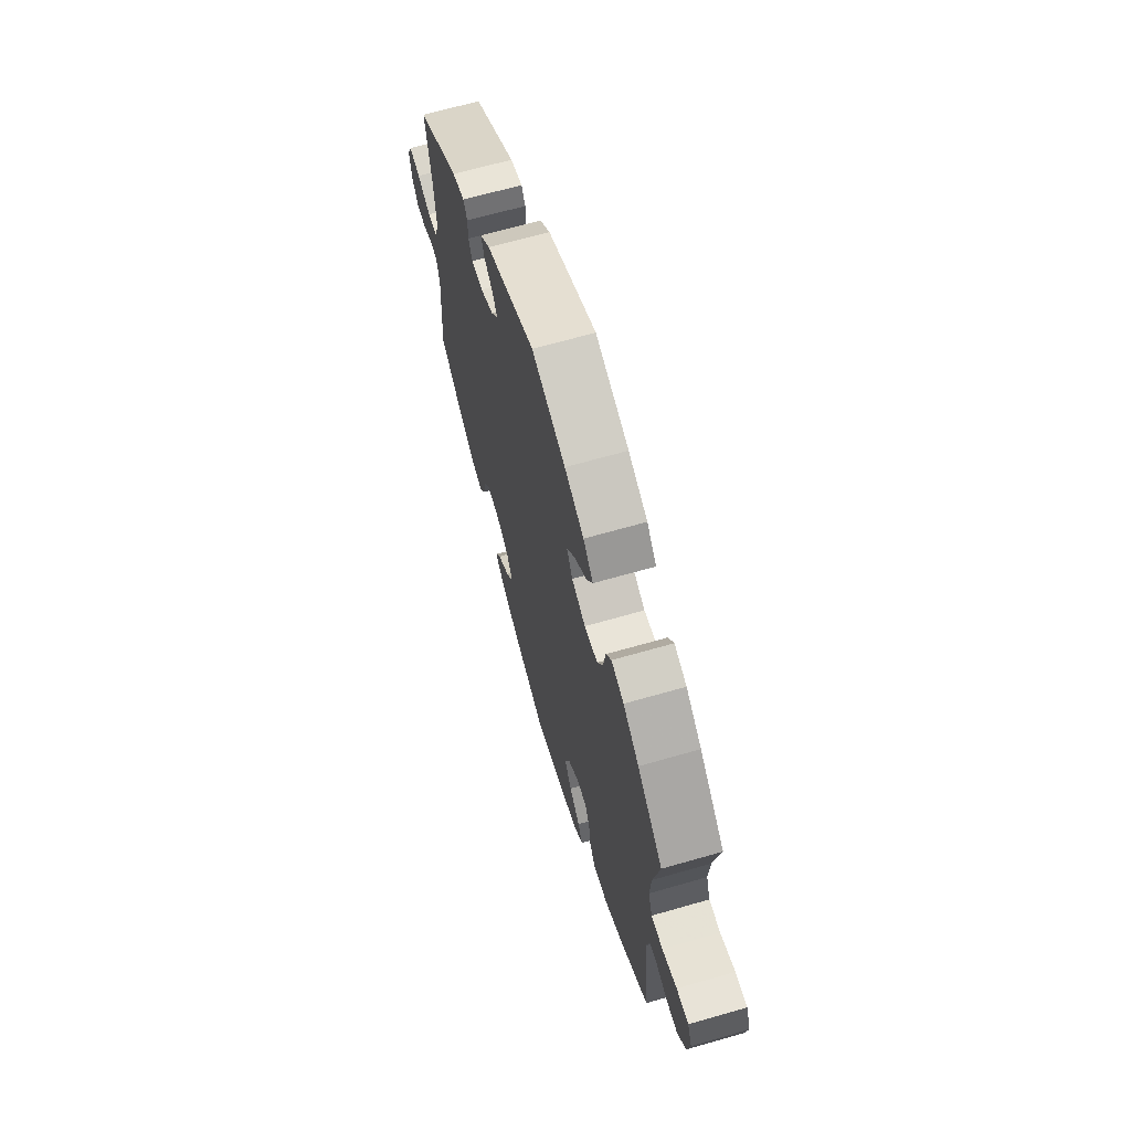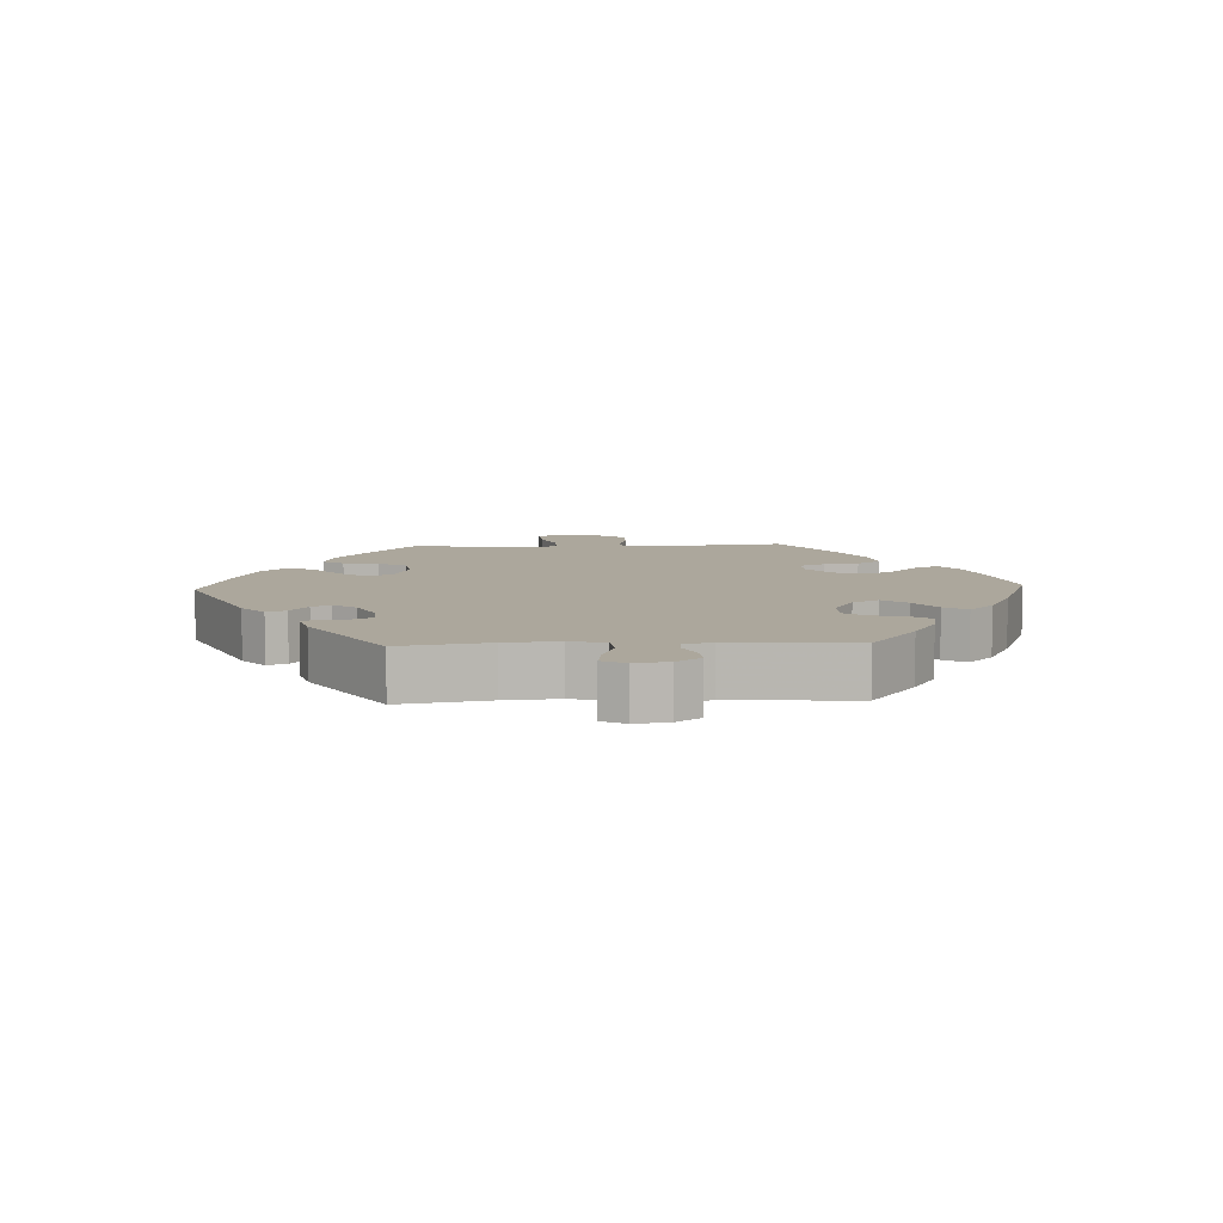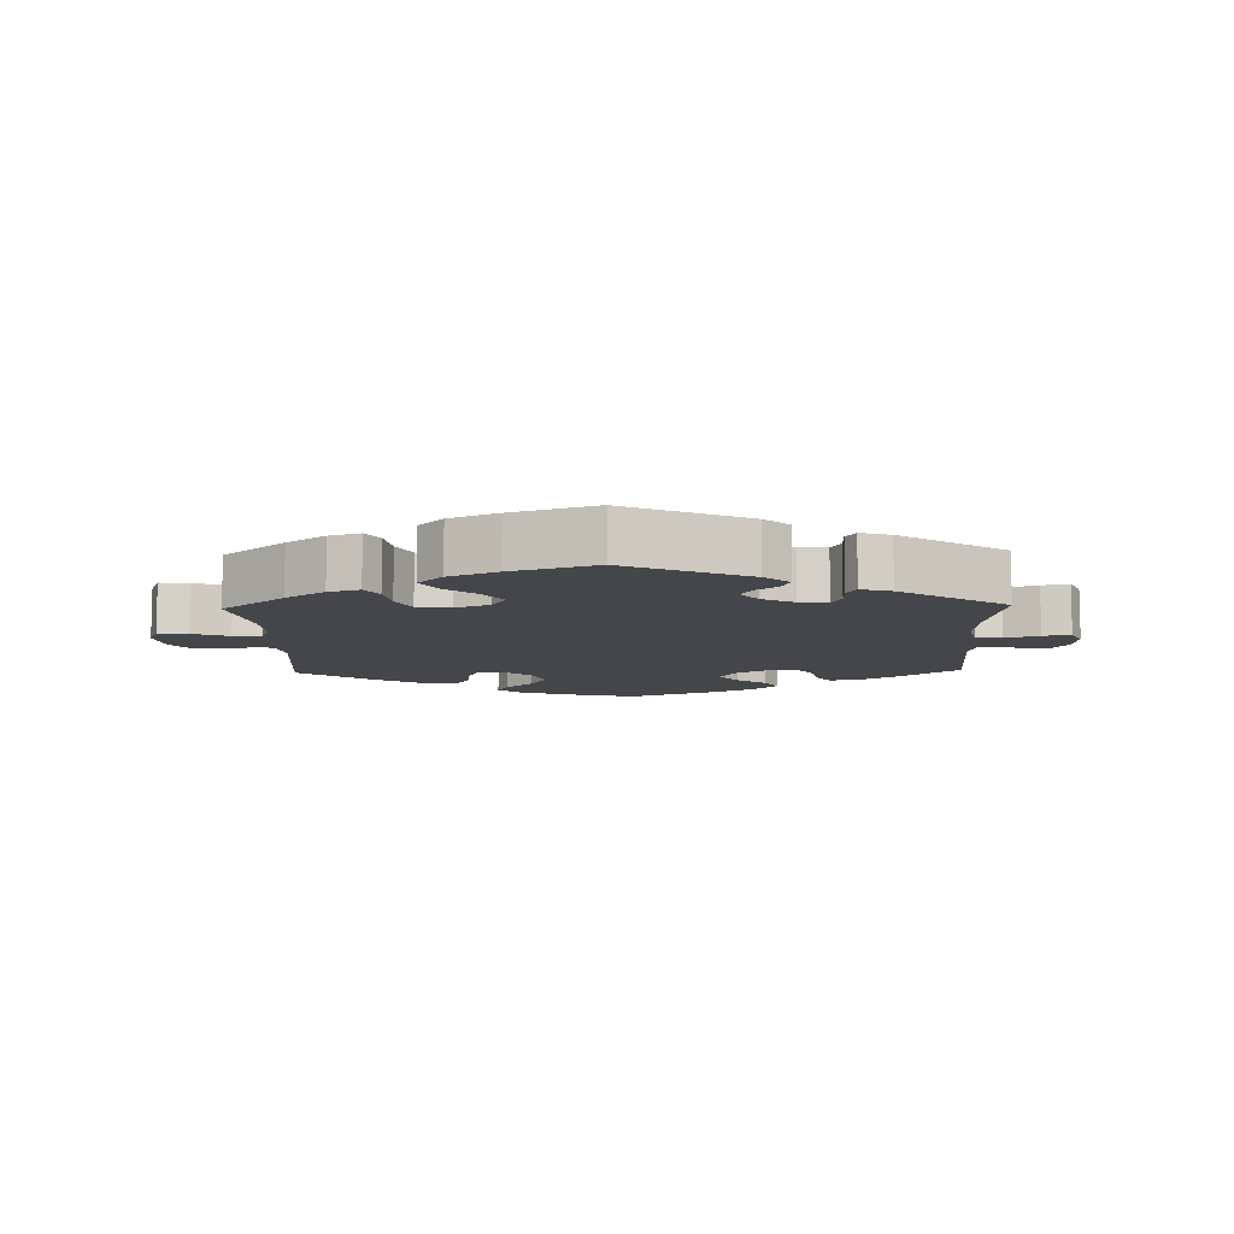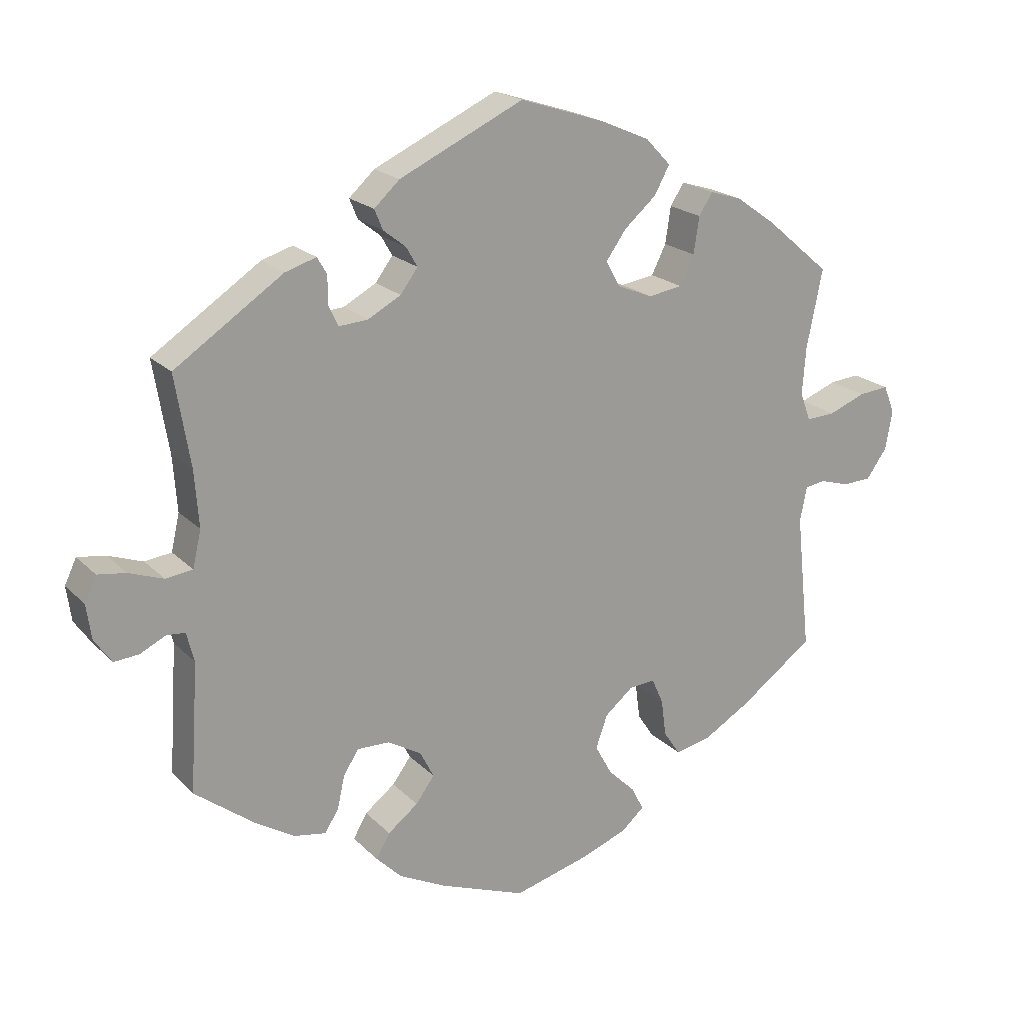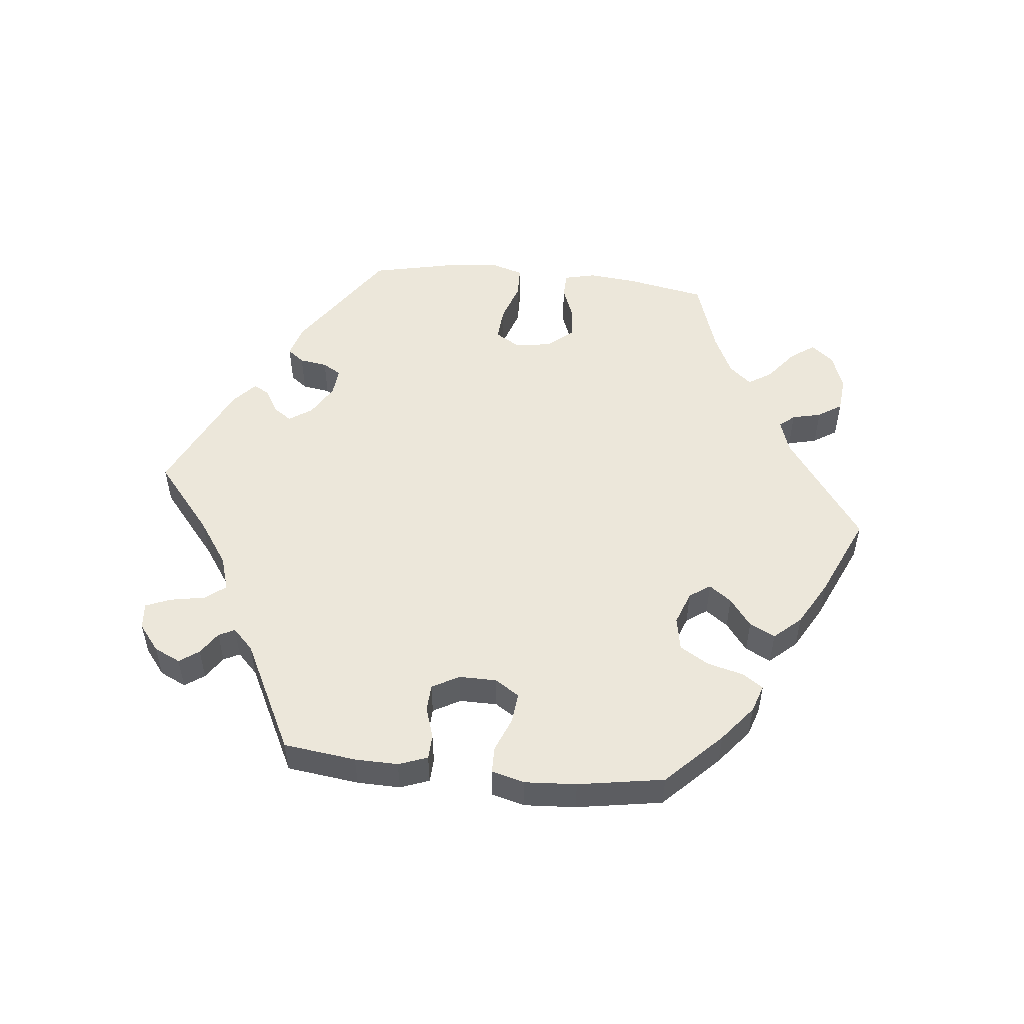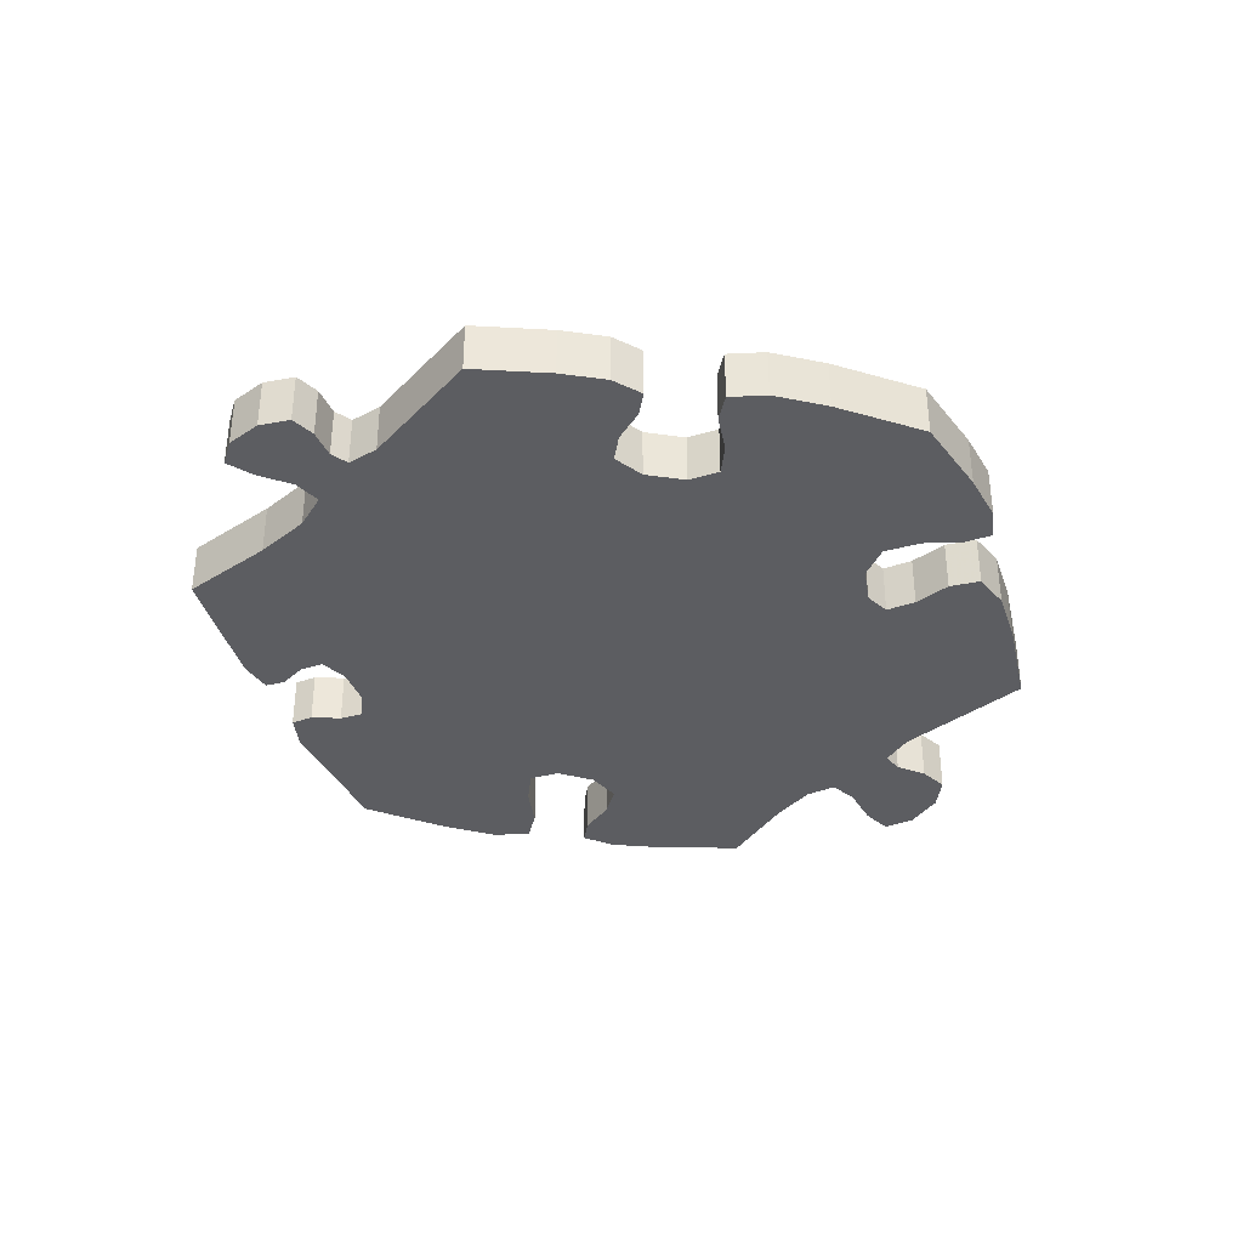
<metadata>
{"format":"obj","ext":"obj","renderer":"f3d","projection":"perspective","resolution":1024,"background":"white","views":[{"elev":66.3,"azim":-106.1,"up":"+Z"},{"elev":8.4,"azim":87.5,"up":"+Y"},{"elev":-9.4,"azim":1.7,"up":"+Y"},{"elev":20.1,"azim":149.6,"up":"+Z"},{"elev":52.6,"azim":155.9,"up":"+Y"},{"elev":-36.4,"azim":138.5,"up":"+Y"}]}
</metadata>
<code>
v -0.111 0.07 -0.548
v -0.177 0.07 -0.523
v -0.21 0.07 -0.494
v -0.193 0.07 -0.46
v -0.153 0.07 -0.421
v -0.128 0.07 -0.376
v -0.145 0.07 -0.328
v -0.186 0.07 -0.294
v -0.224 0.07 -0.291
v -0.241 0.07 -0.329
v -0.248 0.07 -0.382
v -0.272 0.07 -0.418
v -0.325 0.07 -0.407
v -0.393 0.07 -0.367
v -0.501 0.07 -0.289
v -0.48 0.07 -0.09
v -0.49 0.07 -0.04
v -0.519 0.07 -0.035
v -0.562 0.07 -0.048
v -0.604 0.07 -0.046
v -0.634 0.07 -0.004
v -0.644 0.07 0.053
v -0.628 0.07 0.093
v -0.584 0.07 0.089
v -0.53 0.07 0.068
v -0.488 0.07 0.066
v -0.473 0.07 0.107
v -0.478 0.07 0.175
v -0.501 0.07 0.289
v -0.408 0.07 0.368
v -0.35 0.07 0.409
v -0.304 0.07 0.423
v -0.284 0.07 0.392
v -0.276 0.07 0.339
v -0.255 0.07 0.297
v -0.206 0.07 0.289
v -0.155 0.07 0.31
v -0.134 0.07 0.347
v -0.163 0.07 0.388
v -0.21 0.07 0.429
v -0.232 0.07 0.469
v -0.196 0.07 0.507
v -0.125 0.07 0.538
v -0.001 0.07 0.578
v 0.179 0.07 0.494
v 0.216 0.07 0.46
v 0.204 0.07 0.431
v 0.171 0.07 0.405
v 0.155 0.07 0.377
v 0.18 0.07 0.343
v 0.228 0.07 0.317
v 0.27 0.07 0.314
v 0.284 0.07 0.343
v 0.284 0.07 0.384
v 0.298 0.07 0.408
v 0.343 0.07 0.394
v 0.5 0.07 0.289
v 0.478 0.07 0.157
v 0.472 0.07 0.077
v 0.484 0.07 0.024
v 0.523 0.07 0.019
v 0.573 0.07 0.037
v 0.614 0.07 0.043
v 0.631 0.07 0.007
v 0.624 0.07 -0.043
v 0.599 0.07 -0.079
v 0.563 0.07 -0.076
v 0.526 0.07 -0.058
v 0.499 0.07 -0.06
v 0.488 0.07 -0.103
v 0.5 0.07 -0.289
v 0.412 0.07 -0.356
v 0.356 0.07 -0.39
v 0.31 0.07 -0.398
v 0.29 0.07 -0.367
v 0.279 0.07 -0.318
v 0.257 0.07 -0.284
v 0.21 0.07 -0.285
v 0.161 0.07 -0.314
v 0.141 0.07 -0.353
v 0.168 0.07 -0.39
v 0.212 0.07 -0.424
v 0.232 0.07 -0.459
v 0.195 0.07 -0.496
v 0.125 0.07 -0.531
v 0.001 0.07 -0.578
v -0.111 0 -0.548
v -0.177 0 -0.523
v -0.21 0 -0.494
v -0.193 0 -0.46
v -0.153 0 -0.421
v -0.128 0 -0.376
v -0.145 0 -0.328
v -0.186 0 -0.294
v -0.224 0 -0.291
v -0.241 0 -0.329
v -0.248 0 -0.382
v -0.272 0 -0.418
v -0.325 0 -0.407
v -0.393 0 -0.367
v -0.501 0 -0.289
v -0.48 0 -0.09
v -0.49 0 -0.04
v -0.519 0 -0.035
v -0.562 0 -0.048
v -0.604 0 -0.046
v -0.634 0 -0.004
v -0.644 0 0.053
v -0.628 0 0.093
v -0.584 0 0.089
v -0.53 0 0.068
v -0.488 0 0.066
v -0.473 0 0.107
v -0.478 0 0.175
v -0.501 0 0.289
v -0.408 0 0.368
v -0.35 0 0.409
v -0.304 0 0.423
v -0.284 0 0.392
v -0.276 0 0.339
v -0.255 0 0.297
v -0.206 0 0.289
v -0.155 0 0.31
v -0.134 0 0.347
v -0.163 0 0.388
v -0.21 0 0.429
v -0.232 0 0.469
v -0.196 0 0.507
v -0.125 0 0.538
v -0.001 0 0.578
v 0.179 0 0.494
v 0.216 0 0.46
v 0.204 0 0.431
v 0.171 0 0.405
v 0.155 0 0.377
v 0.18 0 0.343
v 0.228 0 0.317
v 0.27 0 0.314
v 0.284 0 0.343
v 0.284 0 0.384
v 0.298 0 0.408
v 0.343 0 0.394
v 0.5 0 0.289
v 0.478 0 0.157
v 0.472 0 0.077
v 0.484 0 0.024
v 0.523 0 0.019
v 0.573 0 0.037
v 0.614 0 0.043
v 0.631 0 0.007
v 0.624 0 -0.043
v 0.599 0 -0.079
v 0.563 0 -0.076
v 0.526 0 -0.058
v 0.499 0 -0.06
v 0.488 0 -0.103
v 0.5 0 -0.289
v 0.412 0 -0.356
v 0.356 0 -0.39
v 0.31 0 -0.398
v 0.29 0 -0.367
v 0.279 0 -0.318
v 0.257 0 -0.284
v 0.21 0 -0.285
v 0.161 0 -0.314
v 0.141 0 -0.353
v 0.168 0 -0.39
v 0.212 0 -0.424
v 0.232 0 -0.459
v 0.195 0 -0.496
v 0.125 0 -0.531
v 0.001 0 -0.578
f 81 82 83 84
f 80 81 84 85
f 73 74 75 76
f 73 76 77
f 70 71 72 73
f 69 70 73 77
f 65 66 67 68
f 65 68 69
f 64 65 69
f 61 62 63 64
f 61 64 69
f 60 61 69 77
f 55 56 57 58
f 53 54 55 58
f 52 53 58 59
f 51 52 59 60
f 45 46 47 48
f 45 48 49
f 44 45 49
f 43 44 49 50
f 39 40 41 42
f 38 39 42 43
f 31 32 33 34
f 31 34 35
f 28 29 30 31
f 27 28 31 35
f 26 27 35 36
f 22 23 24 25
f 22 25 26
f 21 22 26
f 18 19 20 21
f 17 18 21 26
f 16 17 26 36
f 10 11 12 13
f 9 10 13 14
f 2 3 4 5
f 2 5 6
f 1 2 6
f 80 85 86 1
f 51 60 77 78
f 50 51 78 79
f 38 43 50 79
f 37 38 79 80
f 9 14 15 16
f 8 9 16 36
f 7 8 36 37
f 37 80 1 6
f 6 7 37
f 170 169 168 167
f 171 170 167 166
f 162 161 160 159
f 163 162 159
f 159 158 157 156
f 163 159 156 155
f 154 153 152 151
f 155 154 151
f 155 151 150
f 150 149 148 147
f 155 150 147
f 163 155 147 146
f 144 143 142 141
f 144 141 140 139
f 145 144 139 138
f 146 145 138 137
f 134 133 132 131
f 135 134 131
f 135 131 130
f 136 135 130 129
f 128 127 126 125
f 129 128 125 124
f 120 119 118 117
f 121 120 117
f 117 116 115 114
f 121 117 114 113
f 122 121 113 112
f 111 110 109 108
f 112 111 108
f 112 108 107
f 107 106 105 104
f 112 107 104 103
f 122 112 103 102
f 99 98 97 96
f 100 99 96 95
f 91 90 89 88
f 92 91 88
f 92 88 87
f 87 172 171 166
f 164 163 146 137
f 165 164 137 136
f 165 136 129 124
f 166 165 124 123
f 102 101 100 95
f 122 102 95 94
f 123 122 94 93
f 92 87 166 123
f 123 93 92
f 1 87 88 2
f 2 88 89 3
f 3 89 90 4
f 4 90 91 5
f 5 91 92 6
f 6 92 93 7
f 7 93 94 8
f 8 94 95 9
f 9 95 96 10
f 10 96 97 11
f 11 97 98 12
f 12 98 99 13
f 13 99 100 14
f 14 100 101 15
f 15 101 102 16
f 16 102 103 17
f 17 103 104 18
f 18 104 105 19
f 19 105 106 20
f 20 106 107 21
f 21 107 108 22
f 22 108 109 23
f 23 109 110 24
f 24 110 111 25
f 25 111 112 26
f 26 112 113 27
f 27 113 114 28
f 28 114 115 29
f 29 115 116 30
f 30 116 117 31
f 31 117 118 32
f 32 118 119 33
f 33 119 120 34
f 34 120 121 35
f 35 121 122 36
f 36 122 123 37
f 37 123 124 38
f 38 124 125 39
f 39 125 126 40
f 40 126 127 41
f 41 127 128 42
f 42 128 129 43
f 43 129 130 44
f 44 130 131 45
f 45 131 132 46
f 46 132 133 47
f 47 133 134 48
f 48 134 135 49
f 49 135 136 50
f 50 136 137 51
f 51 137 138 52
f 52 138 139 53
f 53 139 140 54
f 54 140 141 55
f 55 141 142 56
f 56 142 143 57
f 57 143 144 58
f 58 144 145 59
f 59 145 146 60
f 60 146 147 61
f 61 147 148 62
f 62 148 149 63
f 63 149 150 64
f 64 150 151 65
f 65 151 152 66
f 66 152 153 67
f 67 153 154 68
f 68 154 155 69
f 69 155 156 70
f 70 156 157 71
f 71 157 158 72
f 72 158 159 73
f 73 159 160 74
f 74 160 161 75
f 75 161 162 76
f 76 162 163 77
f 77 163 164 78
f 78 164 165 79
f 79 165 166 80
f 80 166 167 81
f 81 167 168 82
f 82 168 169 83
f 83 169 170 84
f 84 170 171 85
f 85 171 172 86
f 86 172 87 1

</code>
